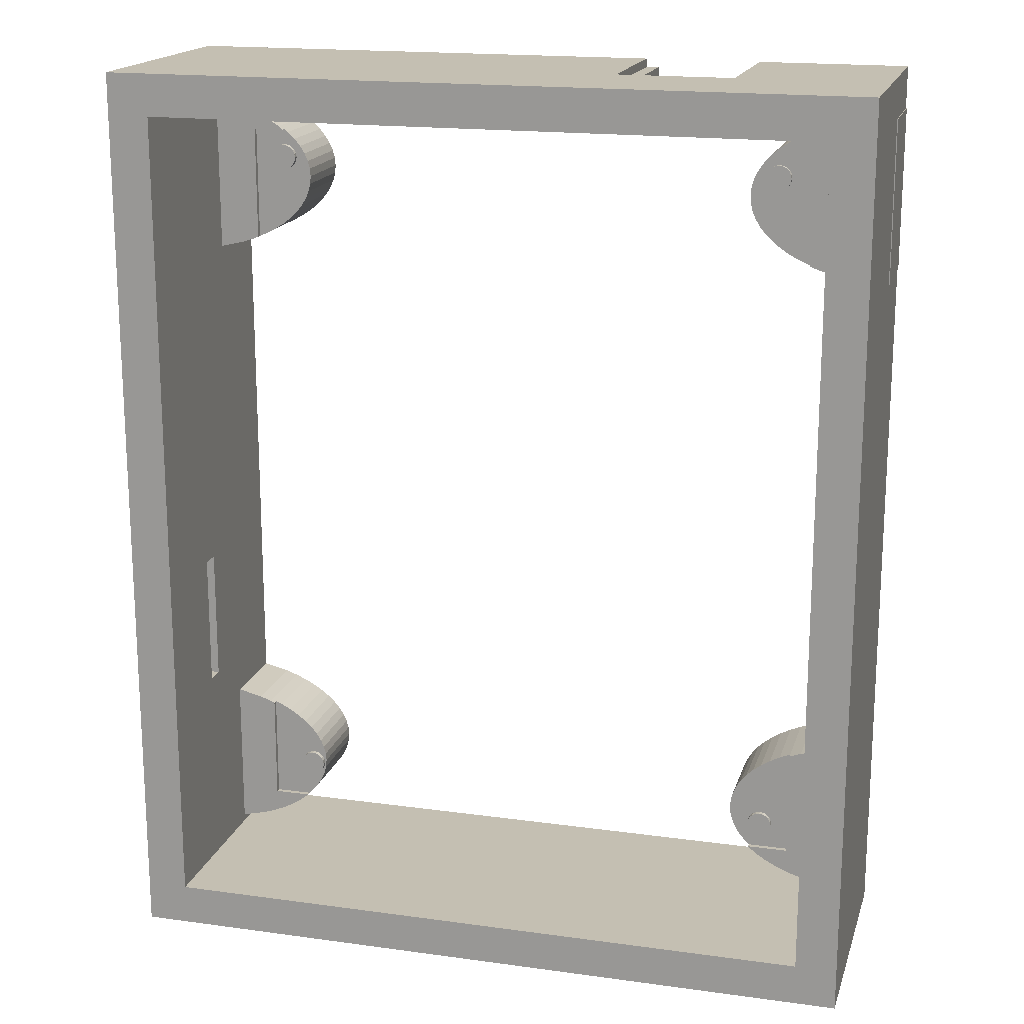
<metadata>
{"format":"obj","ext":"obj","renderer":"f3d","projection":"perspective","resolution":1024,"background":"white","views":[{"elev":17.6,"azim":15.2,"up":"+Y"}]}
</metadata>
<code>
o obj_0
v -87 		72 		31
v -87 		72 		0
v 3 		67 		0
v 3 		72 		0
v 3 		67 		10
v -9.129 		59.04 		9.409
v -9.342 		58.62 		9.409
v 3.1 		67 		0
v 3.1 		67 		10
v -9.675 		58.29 		9.409
v -73.78 		50.99 		9.409
v -10.09 		58.07 		9.409
v -73.24 		63 		10
v 3 		47.41 		0
v 3 		47.41 		10
v -73.24 		63 		9.409
v -11.99 		59.04 		10
v -11.77 		58.62 		10
v -87 		8.002 		17
v -70.73 		-24.39 		9.409
v 3.1 		47.41 		0
v -87 		8.002 		19.32
v -74.91 		50.28 		9.409
v 3.1 		47.41 		10
v -1.997 		66.55 		10
v -4.961 		65.84 		10
v -72.78 		62.65 		9.409
v -76.15 		49.63 		9.409
v -11.77 		58.62 		9.409
v -70.73 		-24.39 		10
v -4.961 		65.84 		0
v -10.22 		-16.58 		9.409
v -11.22 		-17.35 		9.409
v -12.08 		-18.18 		9.409
v -12.8 		-19.05 		9.409
v -77 		49.27 		9.409
v -13.36 		-19.95 		9.409
v -1.997 		66.55 		0
v -77 		49.27 		10
v -11.99 		59.04 		9.409
v -87 		-8.212 		19.32
v -87 		-8.212 		17
v -70.4 		-24.05 		10
v -70.18 		-23.64 		10
v -1.997 		67 		31
v -1.997 		67 		0
v -71.92 		61.82 		9.409
v -27.4 		67 		15.5
v -16.4 		67 		15.5
v -77.5 		65.35 		0
v -87 		-38 		31
v -87 		-38 		0
v 3 		-38 		0
v 3 		-38 		31
v -76.15 		64.78 		0
v -11.44 		58.29 		10
v -11.02 		58.07 		10
v -10.56 		58 		10
v -16.4 		67 		0
v -70.64 		60.05 		9.409
v -71.2 		60.95 		9.409
v -10.56 		58 		9.409
v -73.11 		-23.17 		9.409
v -10.17 		-23.18 		9.409
v -74.91 		64.13 		0
v -11.02 		58.07 		9.409
v -73.11 		-23.17 		10
v -73.78 		63.42 		0
v -11.44 		58.29 		9.409
v -10.17 		-23.18 		10
v -73.04 		-22.71 		9.409
v -73.04 		-22.71 		10
v -9.703 		-23.25 		9.409
v -27.4 		67 		0
v -9.703 		-23.25 		10
v -72.78 		62.65 		0
v -72.33 		60.81 		10
v -72.75 		61.03 		10
v -73.22 		61.1 		10
v -73.69 		61.03 		10
v -16.4 		71 		0
v -27.4 		71 		15.5
v -16.4 		71 		15.5
v -14.9 		71 		0
v -12.7 		60.95 		9.409
v -13.26 		60.05 		9.409
v -13.67 		59.12 		9.409
v -13.92 		58.16 		9.409
v -9.285 		-23.47 		9.409
v -71.99 		60.48 		10
v -14.9 		72 		0
v -71.92 		61.82 		0
v -28.9 		71 		0
v -27.4 		71 		0
v -9.285 		-23.47 		10
v -28.9 		72 		0
v -72.33 		60.81 		9.409
v -71.99 		60.48 		9.409
v -71.2 		60.95 		0
v -10.12 		63.42 		0
v -11.12 		62.65 		0
v -14.9 		71 		17.5
v -73.04 		-23.64 		9.409
v -14.9 		72 		17.5
v -70.64 		60.05 		0
v -73.04 		-23.64 		10
v -70.23 		59.12 		0
v -28.9 		71 		17.5
v -72.5 		-24.39 		9.409
v -13.92 		58.16 		0
v -13.67 		59.12 		0
v -13.26 		60.05 		0
v -12.7 		60.95 		0
v -11.98 		61.82 		0
v -69.98 		58.16 		0
v -8.992 		64.13 		0
v -8.952 		-23.8 		9.409
v -7.748 		64.78 		0
v -6.4 		65.35 		0
v -28.9 		72 		17.5
v -72.5 		-24.39 		10
v -9.092 		-29.72 		10
v -10.22 		-29.01 		10
v -7.748 		49.63 		9.409
v -73.69 		61.03 		9.409
v -8.952 		-23.8 		10
v -72.83 		-24.05 		9.409
v -72.83 		-24.05 		10
v -71.2 		53.45 		0
v -8.739 		-24.22 		9.409
v -70.64 		54.36 		0
v -6.497 		63 		10
v -7.748 		64.78 		10
v -73.22 		61.1 		9.409
v -8.739 		-24.22 		10
v -71.92 		52.59 		0
v -14 		57.2 		9.409
v -6.4 		65.35 		10
v -14.02 		-23.76 		0
v -13.92 		56.24 		9.409
v -13.67 		55.29 		9.409
v -13.26 		54.36 		9.409
v -12.7 		53.45 		9.409
v -72.78 		51.76 		0
v -72.75 		61.03 		9.409
v -73.78 		50.99 		0
v -6.497 		63 		9.409
v -7.748 		49.63 		0
v -8.992 		50.28 		0
v -10.12 		50.99 		0
v -14.1 		-22.8 		0
v -74.91 		50.28 		0
v -11.12 		51.76 		0
v -11.98 		52.59 		0
v -12.7 		53.45 		0
v -13.26 		54.36 		0
v -13.67 		55.29 		0
v -13.92 		56.24 		0
v -14 		57.2 		0
v -14.02 		-21.84 		0
v -73.78 		-16.58 		9.409
v -69.9 		57.2 		0
v -11.05 		-23.47 		9.409
v -1.997 		47.86 		0
v -4.961 		48.56 		0
v -6.4 		49.06 		0
v -13.77 		-20.89 		0
v -69.98 		56.24 		0
v -11.05 		-23.47 		10
v -71.7 		59.59 		10
v -13.36 		-19.95 		0
v -71.77 		60.06 		10
v -76.15 		49.63 		0
v -10.63 		-23.25 		9.409
v -11.98 		52.59 		9.409
v -11.12 		51.76 		9.409
v -10.12 		50.99 		9.409
v -8.992 		50.28 		9.409
v -12.8 		-19.05 		0
v -71.77 		60.06 		9.409
v -82 		66.57 		0
v -78.94 		65.84 		0
v -10.63 		-23.25 		10
v -70.23 		55.29 		0
v -82 		67 		0
v -12.08 		-18.18 		0
v -11.22 		-17.35 		0
v -71.7 		59.59 		9.409
v -70.23 		-24.71 		9.409
v -10.22 		-16.58 		0
v -8.992 		64.13 		10
v -10.12 		63.42 		10
v -1.997 		-32.16 		0
v -10.66 		63 		10
v -11.38 		-23.8 		9.409
v -70.64 		-25.64 		9.409
v -10.66 		63 		9.409
v -5.061 		-31.43 		0
v -11.38 		-23.8 		10
v -71.2 		-26.55 		9.409
v -69.98 		58.16 		9.409
v -6.5 		-30.94 		0
v -70.23 		59.12 		9.409
v -11.6 		-24.22 		9.409
v -7.848 		-30.37 		0
v -82 		47.84 		10
v -78.94 		48.56 		10
v -77.5 		49.06 		10
v -11.6 		-24.22 		10
v -9.092 		-29.72 		0
v -11.12 		62.65 		9.409
v -77.5 		49.06 		0
v -78.94 		48.56 		0
v -80.46 		48.15 		0
v -82 		47.84 		0
v -10.22 		-29.01 		0
v -71.15 		-24.6 		9.409
v -11.98 		61.82 		9.409
v -11.22 		-28.24 		0
v -71.15 		-24.6 		10
v -6.5 		-14.65 		0
v -71.99 		58.7 		10
v -5.061 		-14.16 		0
v -71.77 		59.12 		10
v -14.02 		-23.76 		9.409
v -71.61 		-24.68 		9.409
v -9.092 		-15.87 		0
v -71.61 		-24.68 		10
v -7.848 		-15.22 		0
v -14.1 		-22.8 		9.409
v -1.997 		-13.43 		0
v -71.77 		59.12 		9.409
v -14.02 		-21.84 		9.409
v -12.08 		-27.41 		0
v -13.77 		-20.89 		9.409
v -71.99 		58.7 		9.409
v -82 		8.002 		19.32
v -82 		8.002 		17
v -12.8 		-26.55 		0
v -13.36 		-25.64 		0
v -72.08 		-24.6 		9.409
v -13.77 		-24.71 		0
v -72.08 		-24.6 		10
v -9.675 		60.72 		10
v -10.09 		60.93 		10
v -73.69 		58.14 		10
v -73.22 		58.07 		10
v -72.75 		58.14 		10
v -72.33 		58.36 		10
v -10.09 		60.93 		9.409
v -6.497 		-28 		10
v -1.997 		-33 		0
v -1.997 		-33 		31
v -72.33 		58.36 		9.409
v -9.675 		60.72 		9.409
v -6.497 		-14.65 		9.409
v -6.5 		-14.65 		9.409
v -6.497 		-28 		9.409
v -72.75 		58.14 		9.409
v -71.92 		-27.41 		9.409
v -7.848 		-15.22 		9.409
v -74.91 		-15.87 		9.409
v -73.22 		58.07 		9.409
v -76.15 		-15.22 		9.409
v -77 		-14.86 		9.409
v -76.15 		-15.22 		0
v -74.91 		-15.87 		0
v -72.54 		-28 		9.409
v -82 		-13.43 		0
v -73.69 		58.14 		9.409
v -78.94 		-14.16 		0
v -77.5 		-14.65 		0
v -77 		-14.86 		10
v -71.92 		-18.18 		0
v -71.2 		-19.05 		0
v -70.64 		-19.95 		0
v -1.997 		-32.16 		10
v -70.23 		-20.89 		0
v -9.055 		59.5 		10
v -69.98 		-21.84 		0
v -72.54 		-28 		10
v -9.129 		59.97 		10
v -69.9 		-22.8 		0
v -9.342 		60.39 		10
v -69.98 		-23.76 		0
v -6.497 		-14.65 		10
v -77.5 		-14.65 		10
v -78.94 		-14.16 		10
v -73.78 		-16.58 		0
v -5.061 		-31.43 		10
v -82 		-13.43 		10
v -72.78 		-17.35 		0
v -9.055 		59.5 		9.409
v -6.5 		-30.94 		10
v -1.997 		-13.43 		10
v -72.78 		-28.24 		10
v -3.544 		-13.75 		10
v -5.061 		-14.16 		10
v -9.342 		60.39 		9.409
v -70.23 		-24.71 		0
v -7.848 		-30.37 		10
v -70.64 		-25.64 		0
v -71.2 		-26.55 		0
v -71.92 		-27.41 		0
v -72.78 		-28.24 		0
v -9.129 		59.97 		9.409
v -73.78 		-29.01 		0
v -74.91 		-29.72 		0
v -76.15 		-30.37 		0
v -77.5 		-30.94 		0
v -78.94 		-31.43 		0
v -82 		-8.212 		17
v -82 		-8.212 		19.32
v -82 		-32.16 		0
v -73.78 		63.42 		10
v -74.91 		64.13 		10
v -76.15 		64.78 		10
v -77 		63 		10
v -6.497 		49.1 		10
v -6.4 		49.06 		10
v -4.961 		48.56 		10
v -1.997 		47.86 		10
v -77.5 		65.35 		10
v -82 		-33 		0
v -6.497 		49.1 		9.409
v -8.665 		-24.68 		9.409
v -8.739 		-25.15 		9.409
v 3 		72 		31
v -8.665 		-24.68 		10
v -8.739 		-25.15 		10
v -11.02 		60.93 		9.409
v -10.56 		61.01 		9.409
v -8.952 		-25.57 		9.409
v -77 		-28 		9.409
v -10.56 		61.01 		10
v -72.78 		-17.35 		9.409
v -8.952 		-25.57 		10
v -11.02 		60.93 		10
v -77 		-28 		10
v -9.092 		-15.87 		9.409
v -71.92 		-18.18 		9.409
v -11.44 		60.72 		10
v -71.2 		-19.05 		9.409
v -77 		63 		9.409
v -70.64 		-19.95 		9.409
v -11.44 		60.72 		9.409
v -78.94 		-31.43 		10
v -73.78 		-29.01 		10
v -74.91 		-29.72 		10
v -70.23 		-20.89 		9.409
v -74.11 		60.81 		10
v -74.44 		60.48 		10
v -76.15 		-30.37 		10
v -9.285 		-25.9 		9.409
v -77.5 		-30.94 		10
v -9.285 		-25.9 		10
v -74.44 		60.48 		9.409
v -82 		67 		31
v -9.703 		-26.11 		9.409
v -11.77 		60.39 		10
v -11.99 		59.97 		10
v -12.06 		59.5 		10
v -69.98 		-21.84 		9.409
v -9.703 		-26.11 		10
v -74.11 		60.81 		9.409
v -12.06 		59.5 		9.409
v -78.94 		65.84 		10
v -82 		66.57 		10
v -10.17 		-26.18 		9.409
v -11.99 		59.97 		9.409
v -10.17 		-26.18 		10
v -11.77 		60.39 		9.409
v -71.61 		-21.67 		9.409
v -74.66 		60.06 		10
v -74.73 		59.59 		10
v -71.61 		-21.67 		10
v -74.66 		60.06 		9.409
v -82 		-33 		31
v -71.15 		-21.74 		9.409
v -10.63 		-26.11 		9.409
v -74.73 		59.59 		9.409
v -71.15 		-21.74 		10
v -10.63 		-26.11 		10
v -70.73 		-21.96 		9.409
v -11.05 		-25.9 		9.409
v -11.05 		-25.9 		10
v -11.38 		-25.57 		9.409
v -70.73 		-21.96 		10
v -10.09 		58.07 		10
v -9.675 		58.29 		10
v -74.66 		59.12 		10
v -9.342 		58.62 		10
v -74.44 		58.7 		10
v -74.11 		58.36 		10
v -9.129 		59.04 		10
v -11.38 		-25.57 		10
v -70.4 		-22.29 		9.409
v -74.11 		58.36 		9.409
v -74.44 		58.7 		9.409
v -11.6 		-25.15 		9.409
v -70.4 		-22.29 		10
v -74.66 		59.12 		9.409
v -11.6 		-25.15 		10
v -11.67 		-24.68 		9.409
v -11.67 		-24.68 		10
v -72.78 		51.76 		9.409
v -71.92 		52.59 		9.409
v -71.2 		53.45 		9.409
v -70.64 		54.36 		9.409
v -70.23 		55.29 		9.409
v -69.98 		56.24 		9.409
v -69.9 		57.2 		9.409
v -11.22 		-28.24 		10
v -11.46 		-28 		9.409
v -72.83 		-22.29 		10
v -72.83 		-22.29 		9.409
v -11.46 		-28 		10
v -72.5 		-21.96 		10
v -72.5 		-21.96 		9.409
v -72.08 		-21.74 		10
v -72.08 		-21.74 		9.409
v -12.08 		-27.41 		9.409
v -82 		-32.16 		10
v -12.8 		-26.55 		9.409
v -13.36 		-25.64 		9.409
v -13.77 		-24.71 		9.409
v -69.9 		-22.8 		9.409
v -70.11 		-23.17 		9.409
v -70.11 		-23.17 		10
v -70.18 		-22.71 		9.409
v -70.18 		-22.71 		10
v -69.98 		-23.76 		9.409
v -70.18 		-23.64 		9.409
v -70.4 		-24.05 		9.409
g group_0_undefined
f 328 5 4
f 3 4 5
f 8 3 5
f 8 5 9
f 7 10 124
f 12 177 10
f 2 19 1
f 13 16 315
f 22 1 19
f 15 14 21
f 15 21 24
f 23 152 11
f 56 282 18
f 17 18 282
f 52 19 2
f 28 152 23
f 18 29 56
f 1 22 51
f 233 230 195
f 195 163 233
f 38 31 26
f 38 26 25
f 17 40 29
f 17 29 18
f 34 179 35
f 318 16 13
f 44 220 43
f 19 52 42
f 33 187 34
f 208 36 39
f 52 51 42
f 22 41 51
f 365 125 344
f 16 134 27
f 38 25 46
f 45 46 25
f 187 33 190
f 32 190 33
f 41 42 51
f 47 92 27
f 29 40 88
f 366 87 40
f 58 395 57
f 389 395 58
f 54 51 53
f 58 62 389
f 358 48 45
f 52 53 51
f 57 66 62
f 57 62 58
f 61 180 60
f 73 33 64
f 3 46 4
f 56 69 66
f 56 66 57
f 56 29 69
f 59 46 49
f 45 49 46
f 3 8 14
f 21 14 8
f 60 105 61
f 89 340 73
f 66 69 140
f 137 140 69
f 62 175 12
f 67 72 71
f 67 71 63
f 69 29 137
f 49 45 48
f 38 14 31
f 88 137 29
f 76 68 16
f 74 48 185
f 70 75 73
f 70 73 64
f 38 46 3
f 82 83 49
f 82 49 48
f 27 76 16
f 81 84 59
f 88 40 87
f 87 366 86
f 117 257 89
f 77 78 79
f 80 172 79
f 77 79 90
f 59 84 46
f 84 91 46
f 91 4 46
f 82 108 83
f 92 76 27
f 93 94 74
f 75 95 89
f 75 89 73
f 87 111 88
f 74 185 93
f 2 96 185
f 93 185 96
f 388 382 429
f 44 72 67
f 99 92 61
f 47 61 92
f 81 59 83
f 49 83 59
f 86 111 87
f 27 145 47
f 145 97 47
f 61 47 97
f 61 97 98
f 258 256 130
f 84 83 102
f 81 83 84
f 85 113 86
f 63 334 103
f 117 89 95
f 104 102 120
f 90 98 97
f 90 97 77
f 61 105 99
f 114 113 85
f 84 102 104
f 84 104 91
f 320 321 132
f 106 67 103
f 63 103 67
f 74 94 82
f 48 74 82
f 102 83 108
f 94 93 82
f 108 82 93
f 120 102 108
f 122 123 210
f 108 93 96
f 108 96 120
f 95 126 117
f 322 45 25
f 121 128 127
f 121 127 109
f 124 178 148
f 132 133 191
f 145 27 134
f 176 12 175
f 142 143 62
f 126 135 130
f 126 130 117
f 103 127 128
f 103 128 106
f 79 134 125
f 79 125 80
f 326 258 130
f 141 142 66
f 62 66 142
f 143 175 62
f 140 141 66
f 138 132 26
f 133 132 138
f 322 25 132
f 319 320 132
f 26 132 25
f 14 110 111
f 14 111 112
f 14 112 113
f 14 113 114
f 14 114 101
f 101 100 14
f 14 100 116
f 14 116 118
f 14 118 119
f 14 119 31
f 14 38 3
f 141 157 142
f 11 146 144
f 78 145 134
f 78 134 79
f 121 243 44
f 67 106 44
f 106 128 44
f 121 44 128
f 230 151 139
f 152 146 11
f 126 95 135
f 75 70 135
f 75 135 95
f 140 157 141
f 165 166 14
f 14 148 149
f 14 149 150
f 14 150 153
f 14 153 154
f 14 154 155
f 14 155 156
f 14 156 157
f 14 157 158
f 14 158 159
f 110 14 159
f 160 151 230
f 132 147 319
f 97 145 78
f 97 78 77
f 137 159 140
f 34 35 64
f 148 14 166
f 162 411 168
f 199 169 163
f 88 110 137
f 31 119 26
f 127 103 334
f 63 71 334
f 334 71 262
f 165 14 164
f 80 351 172
f 90 79 172
f 28 173 152
f 164 14 231
f 98 180 61
f 188 60 180
f 178 10 177
f 124 10 178
f 177 12 176
f 411 410 184
f 411 184 168
f 152 173 65
f 169 183 174
f 169 174 163
f 181 2 185
f 105 129 99
f 33 34 64
f 34 186 179
f 98 90 180
f 172 180 90
f 410 131 184
f 64 174 70
f 183 70 174
f 187 186 34
f 232 203 188
f 119 118 138
f 170 232 188
f 138 26 119
f 99 129 92
f 76 92 144
f 68 76 144
f 107 131 105
f 115 184 107
f 144 146 68
f 146 152 65
f 65 68 146
f 32 340 190
f 169 135 183
f 70 183 135
f 36 212 173
f 194 132 192
f 191 192 132
f 175 154 176
f 28 36 173
f 172 170 188
f 172 188 180
f 174 64 35
f 192 197 194
f 143 154 175
f 163 195 199
f 162 168 115
f 184 115 168
f 131 107 184
f 129 105 131
f 136 92 129
f 144 92 136
f 173 212 50
f 181 182 213
f 201 203 232
f 60 188 203
f 37 235 174
f 50 55 173
f 2 181 215
f 212 213 50
f 55 65 173
f 147 132 194
f 147 194 197
f 105 60 107
f 203 107 60
f 39 318 208
f 405 209 204
f 201 115 107
f 201 107 203
f 214 181 213
f 215 181 214
f 182 50 213
f 35 37 174
f 212 36 208
f 100 101 197
f 52 2 269
f 20 196 189
f 20 217 196
f 217 226 196
f 195 204 209
f 195 209 199
f 210 123 216
f 162 115 201
f 215 269 2
f 207 213 212
f 207 212 208
f 211 332 197
f 85 346 218
f 207 214 213
f 217 20 220
f 30 220 20
f 214 206 215
f 199 330 169
f 405 356 209
f 114 211 101
f 218 211 114
f 207 206 214
f 246 247 170
f 170 249 224
f 200 196 226
f 426 225 139
f 192 100 197
f 220 228 226
f 220 226 217
f 221 231 229
f 223 231 221
f 225 230 139
f 133 118 116
f 206 238 215
f 232 236 201
f 160 230 233
f 133 138 118
f 14 53 231
f 224 232 170
f 191 116 192
f 100 192 116
f 233 235 167
f 233 167 160
f 259 263 409
f 238 206 237
f 269 215 238
f 101 211 197
f 37 171 235
f 228 220 44
f 30 43 220
f 222 236 232
f 222 232 224
f 206 358 237
f 111 110 88
f 231 139 151
f 231 151 160
f 231 160 167
f 231 167 171
f 231 171 179
f 231 179 186
f 231 186 187
f 231 187 190
f 231 190 227
f 227 229 231
f 237 22 19
f 237 19 238
f 191 133 116
f 231 53 193
f 127 334 109
f 226 241 200
f 109 260 241
f 86 112 111
f 235 233 163
f 163 174 235
f 204 195 230
f 225 204 230
f 426 204 225
f 234 231 219
f 114 85 218
f 14 15 53
f 228 243 241
f 228 241 226
f 335 338 245
f 113 112 86
f 248 170 247
f 249 170 248
f 222 224 249
f 243 121 109
f 243 109 241
f 202 231 198
f 205 231 202
f 210 231 205
f 216 231 210
f 193 198 231
f 216 219 231
f 239 231 234
f 240 231 239
f 242 231 240
f 139 231 242
f 236 222 254
f 249 254 222
f 252 193 53
f 244 255 250
f 244 250 245
f 44 243 228
f 324 253 252
f 252 53 324
f 52 324 53
f 166 325 148
f 248 259 254
f 248 254 249
f 340 89 261
f 340 32 73
f 247 263 259
f 247 259 248
f 264 334 262
f 265 334 264
f 161 262 416
f 289 308 267
f 250 255 147
f 147 197 250
f 178 149 148
f 260 268 304
f 264 266 265
f 246 270 263
f 246 263 247
f 150 149 177
f 178 177 149
f 272 311 271
f 147 255 299
f 299 306 147
f 266 272 265
f 251 290 277
f 177 176 153
f 177 153 150
f 262 267 266
f 262 266 264
f 176 154 153
f 260 109 268
f 200 241 260
f 407 408 263
f 408 409 263
f 339 334 273
f 265 273 334
f 253 277 252
f 193 252 277
f 143 155 154
f 283 285 280
f 280 300 278
f 278 302 276
f 276 302 275
f 300 280 285
f 275 304 274
f 266 310 272
f 267 309 266
f 292 305 289
f 274 304 292
f 155 143 156
f 142 156 143
f 290 198 277
f 193 277 198
f 423 347 291
f 288 291 339
f 288 271 269
f 288 269 291
f 157 156 142
f 202 198 294
f 290 294 198
f 284 299 255
f 284 255 244
f 281 296 268
f 287 272 271
f 287 271 288
f 28 23 398
f 286 251 298
f 298 251 297
f 265 272 287
f 265 287 273
f 294 301 205
f 294 205 202
f 140 158 157
f 284 282 306
f 284 306 299
f 302 278 300
f 303 275 302
f 304 275 303
f 305 292 304
f 307 289 305
f 308 289 307
f 309 267 308
f 310 266 309
f 311 272 310
f 301 122 205
f 159 158 140
f 282 279 293
f 282 293 306
f 298 223 256
f 298 256 286
f 223 298 297
f 314 271 311
f 269 271 314
f 316 318 315
f 317 318 316
f 159 137 110
f 122 301 251
f 301 294 251
f 294 290 251
f 312 378 291
f 269 238 291
f 52 269 314
f 307 305 348
f 312 291 238
f 322 132 321
f 314 324 52
f 317 323 318
f 323 367 318
f 378 313 237
f 319 325 320
f 281 339 296
f 306 293 147
f 8 9 24
f 8 24 21
f 41 313 312
f 41 312 42
f 333 258 327
f 319 147 325
f 238 19 42
f 238 42 312
f 293 6 147
f 91 104 4
f 321 164 322
f 22 237 41
f 313 41 237
f 329 330 327
f 329 327 326
f 50 317 55
f 211 218 331
f 211 331 332
f 250 197 332
f 120 328 104
f 423 291 378
f 312 313 378
f 268 109 334
f 317 50 323
f 328 4 104
f 330 337 333
f 330 333 327
f 335 332 331
f 335 331 338
f 336 292 161
f 316 65 55
f 316 55 317
f 33 73 32
f 2 120 96
f 274 292 341
f 336 341 292
f 2 1 120
f 316 315 65
f 68 65 315
f 273 287 339
f 360 282 342
f 342 282 338
f 244 245 338
f 284 244 338
f 337 356 333
f 341 343 274
f 268 334 339
f 268 339 281
f 16 68 315
f 328 120 1
f 332 335 250
f 245 250 335
f 328 45 54
f 227 190 340
f 349 348 339
f 124 148 325
f 421 341 419
f 336 419 341
f 134 16 125
f 342 346 360
f 135 329 130
f 326 130 329
f 227 340 229
f 261 229 340
f 345 276 343
f 344 16 318
f 338 331 346
f 338 346 342
f 257 221 261
f 166 320 325
f 164 321 165
f 261 221 229
f 356 337 199
f 337 330 199
f 330 329 169
f 135 169 329
f 348 349 307
f 358 45 328
f 321 320 166
f 321 166 165
f 352 170 351
f 221 257 256
f 86 370 85
f 372 346 85
f 331 218 346
f 258 333 354
f 354 359 258
f 253 54 45
f 365 344 357
f 256 223 221
f 356 354 333
f 1 358 328
f 369 414 359
f 231 322 164
f 362 282 361
f 17 282 362
f 360 361 282
f 284 338 282
f 378 358 1
f 231 297 295
f 16 344 125
f 185 48 358
f 356 364 359
f 356 359 354
f 353 339 355
f 349 339 353
f 296 339 348
f 231 223 297
f 362 366 40
f 362 40 17
f 1 51 378
f 368 206 367
f 351 365 357
f 351 357 352
f 367 182 181
f 367 181 368
f 292 289 161
f 361 370 366
f 361 366 362
f 364 371 369
f 364 369 359
f 367 323 182
f 50 182 323
f 365 351 125
f 80 125 351
f 360 372 370
f 360 370 361
f 371 383 369
f 274 343 275
f 343 276 275
f 375 170 374
f 391 170 375
f 352 374 170
f 172 351 170
f 368 181 185
f 368 185 358
f 253 378 54
f 360 346 372
f 368 358 206
f 378 237 358
f 376 373 421
f 364 405 371
f 356 405 364
f 357 344 377
f 13 315 318
f 370 86 366
f 322 231 295
f 374 352 377
f 357 377 352
f 379 384 350
f 350 345 379
f 385 422 380
f 322 295 45
f 253 45 295
f 51 54 378
f 372 85 370
f 54 15 328
f 54 53 15
f 328 15 5
f 376 382 379
f 376 379 373
f 383 380 369
f 375 381 391
f 15 24 9
f 15 9 5
f 261 89 257
f 130 256 117
f 326 327 258
f 257 117 256
f 344 381 377
f 377 381 375
f 377 375 374
f 251 286 256
f 251 256 258
f 189 300 285
f 318 367 206
f 277 295 251
f 297 251 295
f 363 350 384
f 384 397 363
f 383 386 385
f 383 385 380
f 262 161 267
f 289 267 161
f 277 253 295
f 39 344 318
f 167 235 171
f 382 388 384
f 382 384 379
f 179 171 35
f 37 35 171
f 394 170 393
f 246 170 394
f 391 393 170
f 392 395 390
f 389 390 395
f 282 56 279
f 395 279 56
f 56 57 395
f 386 396 387
f 386 387 385
f 397 430 363
f 270 246 394
f 270 394 398
f 395 6 293
f 395 293 279
f 189 196 302
f 189 302 300
f 394 393 399
f 394 399 398
f 426 425 404
f 388 401 397
f 388 397 384
f 393 391 402
f 393 402 399
f 392 7 6
f 392 6 395
f 303 302 200
f 196 200 302
f 391 381 402
f 396 403 400
f 396 400 387
f 390 10 7
f 390 7 392
f 11 406 270
f 398 399 28
f 36 28 399
f 36 402 344
f 400 404 425
f 401 431 397
f 399 402 36
f 389 12 10
f 389 10 390
f 304 303 260
f 200 260 303
f 381 344 402
f 403 405 404
f 403 404 400
f 268 296 305
f 389 62 12
f 344 39 36
f 204 426 404
f 382 376 429
f 376 420 429
f 296 348 305
f 206 207 318
f 124 325 7
f 6 7 325
f 325 147 6
f 204 404 405
f 350 278 276
f 350 276 345
f 236 254 412
f 411 412 254
f 254 259 411
f 410 411 259
f 409 410 259
f 201 236 412
f 408 129 131
f 408 131 409
f 268 305 304
f 199 209 356
f 403 383 405
f 371 405 383
f 396 383 403
f 386 383 396
f 350 363 278
f 280 278 363
f 129 408 136
f 407 136 408
f 136 407 144
f 406 144 407
f 123 413 216
f 219 216 413
f 406 11 144
f 280 363 427
f 412 162 201
f 414 234 219
f 412 411 162
f 307 349 308
f 72 415 416
f 72 416 71
f 415 418 419
f 415 419 416
f 413 417 414
f 414 219 413
f 413 123 251
f 309 308 353
f 349 353 308
f 410 409 131
f 418 420 421
f 418 421 419
f 234 414 422
f 208 318 207
f 310 309 355
f 353 355 309
f 239 234 422
f 420 376 421
f 270 398 11
f 23 11 398
f 406 407 270
f 263 270 407
f 417 413 251
f 122 251 123
f 311 310 347
f 355 347 310
f 414 417 258
f 251 258 417
f 314 423 324
f 72 44 415
f 420 418 429
f 44 429 418
f 415 44 418
f 258 359 414
f 422 414 380
f 369 380 414
f 347 423 314
f 314 311 347
f 422 424 239
f 240 239 425
f 424 425 239
f 416 262 71
f 416 419 161
f 336 161 419
f 425 426 242
f 425 242 240
f 287 288 339
f 339 291 347
f 347 355 339
f 139 242 426
f 343 341 421
f 421 373 343
f 324 423 378
f 387 424 385
f 422 385 424
f 424 400 425
f 387 400 424
f 373 379 345
f 345 343 373
f 378 253 324
f 205 122 210
f 283 280 427
f 427 432 283
f 428 432 427
f 427 363 430
f 431 430 397
f 428 427 430
f 431 429 428
f 431 428 430
f 429 431 388
f 401 388 431
f 432 285 283
f 285 432 189
f 428 433 432
f 433 434 432
f 429 44 433
f 429 433 428
f 189 432 434
f 434 20 189
f 44 43 434
f 44 434 433
f 43 30 20
f 43 20 434

</code>
